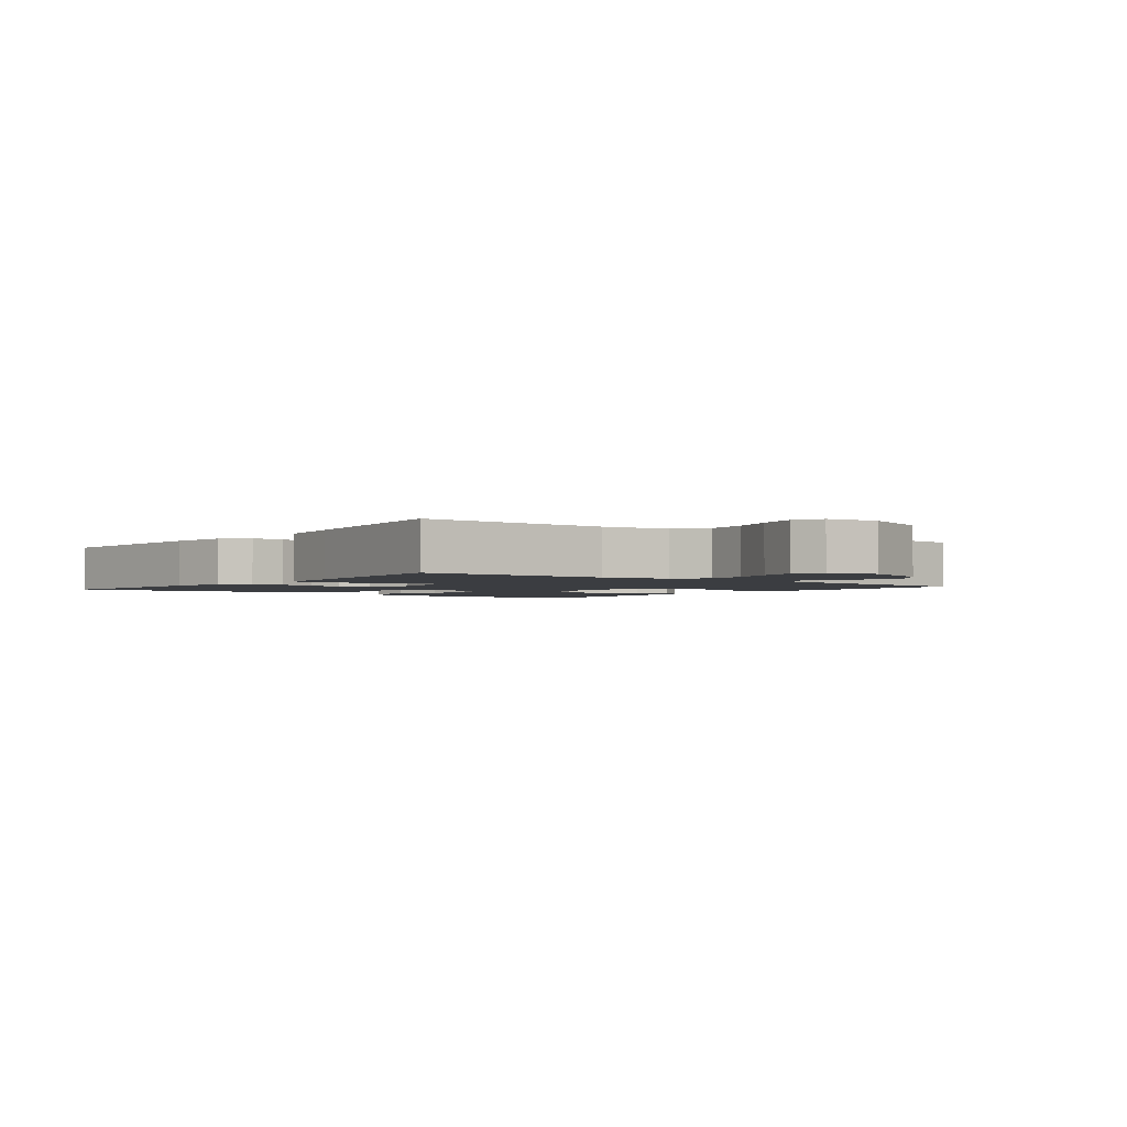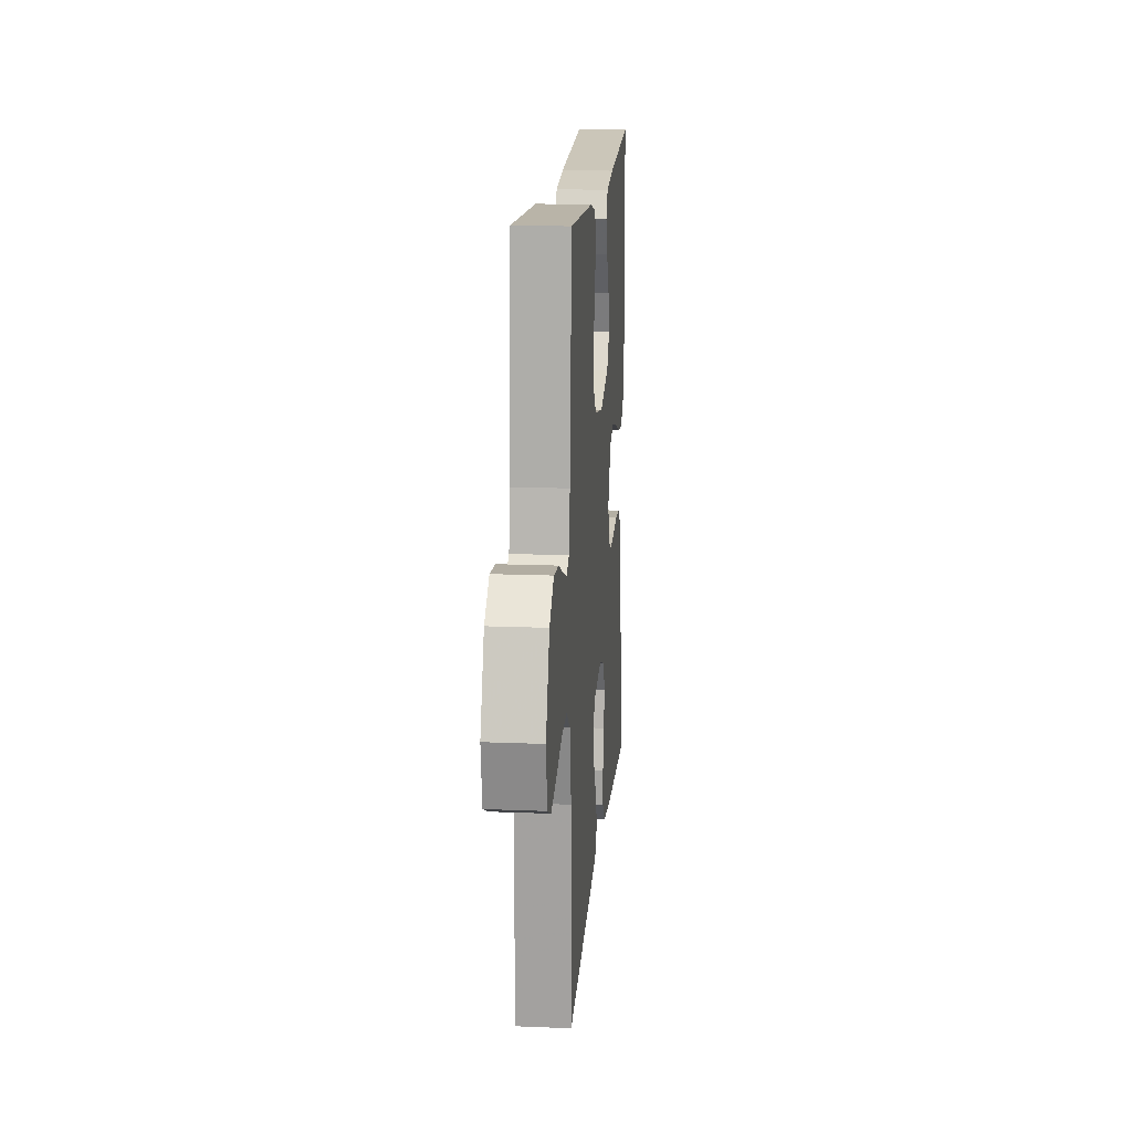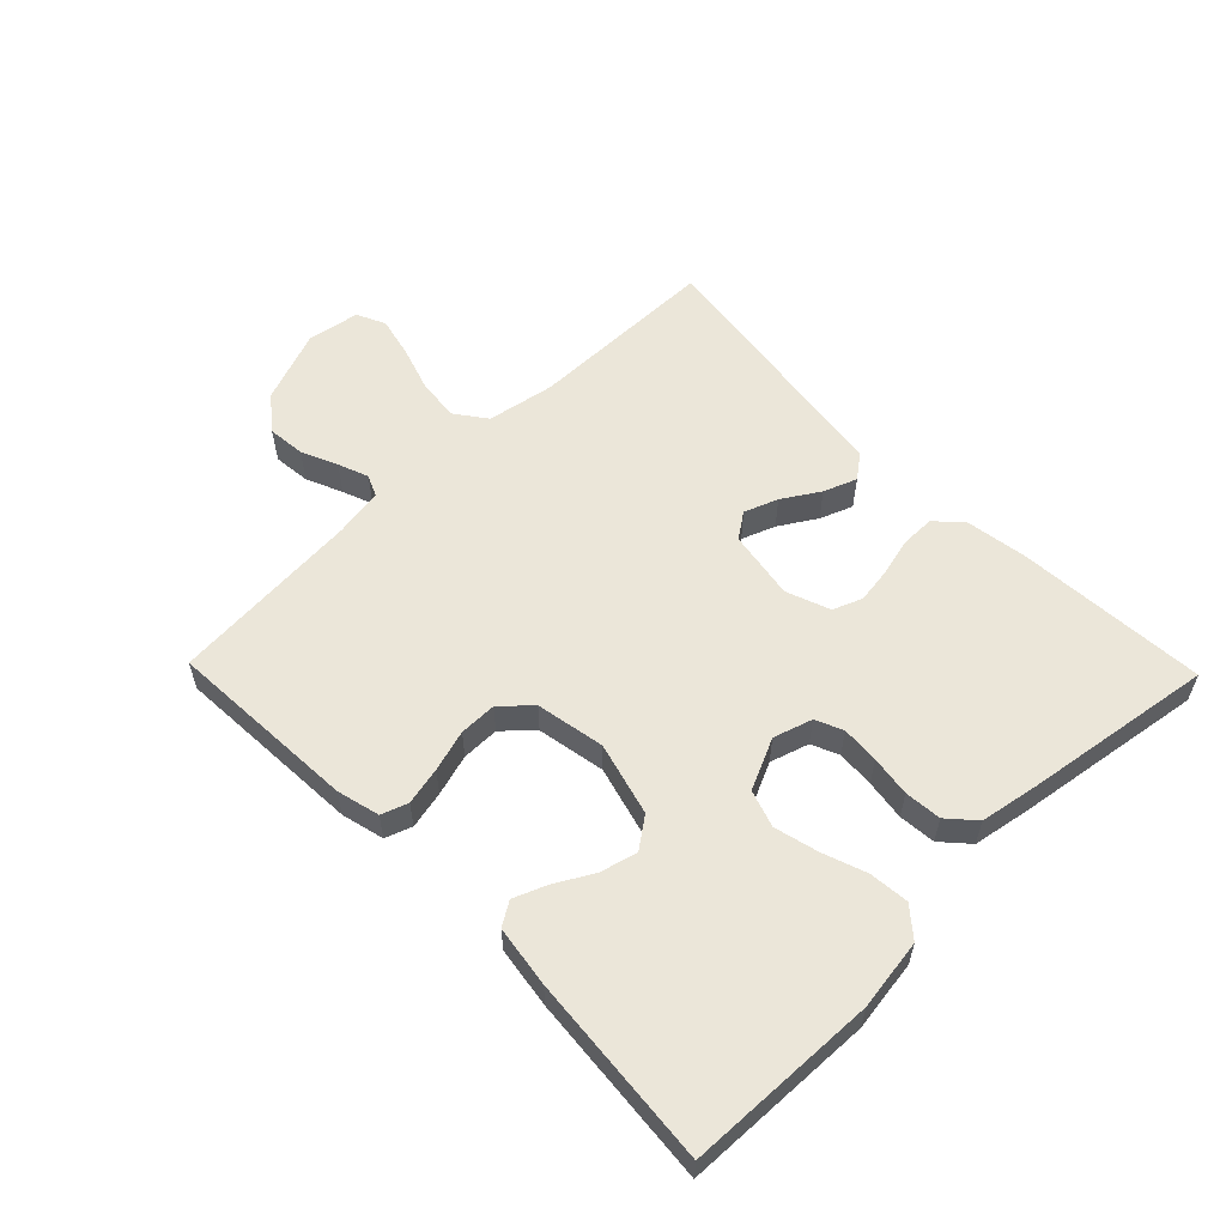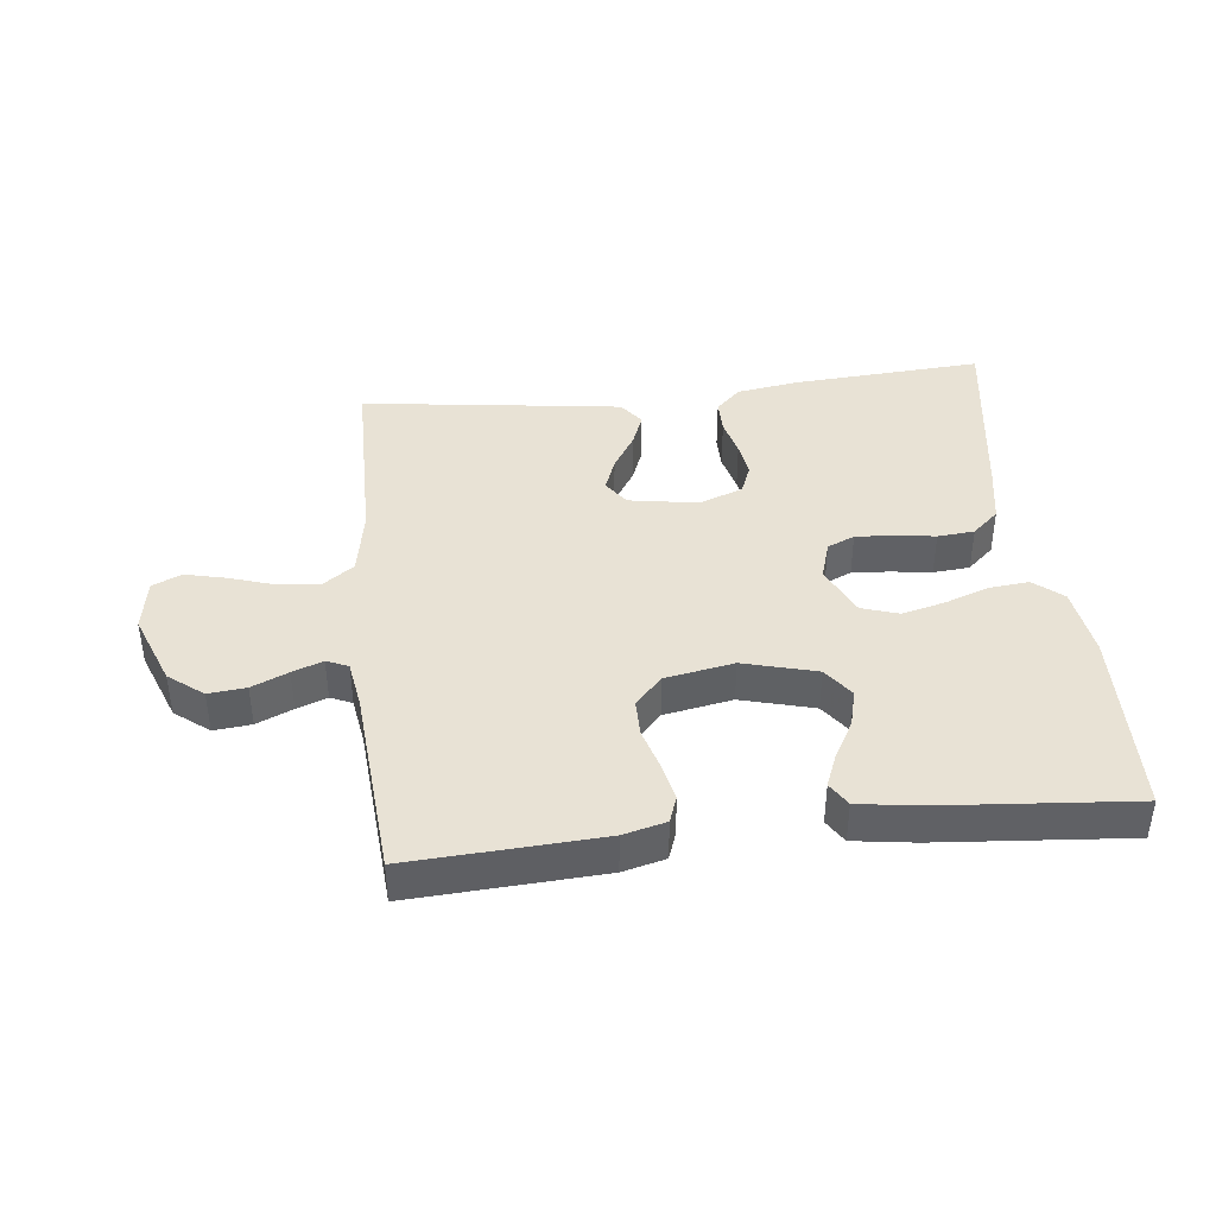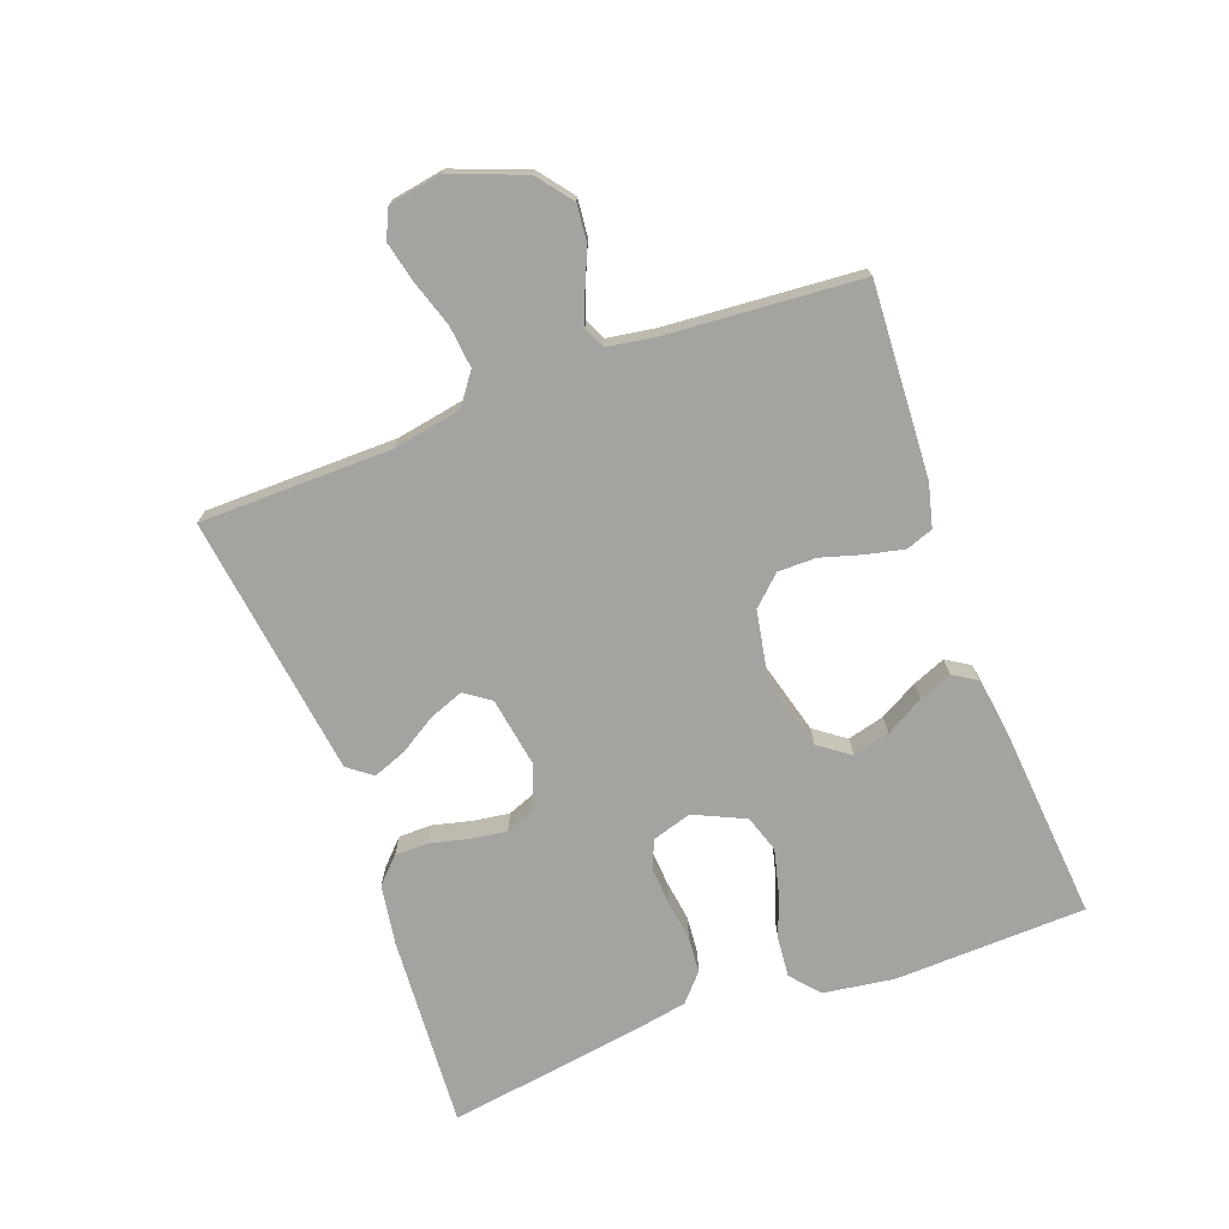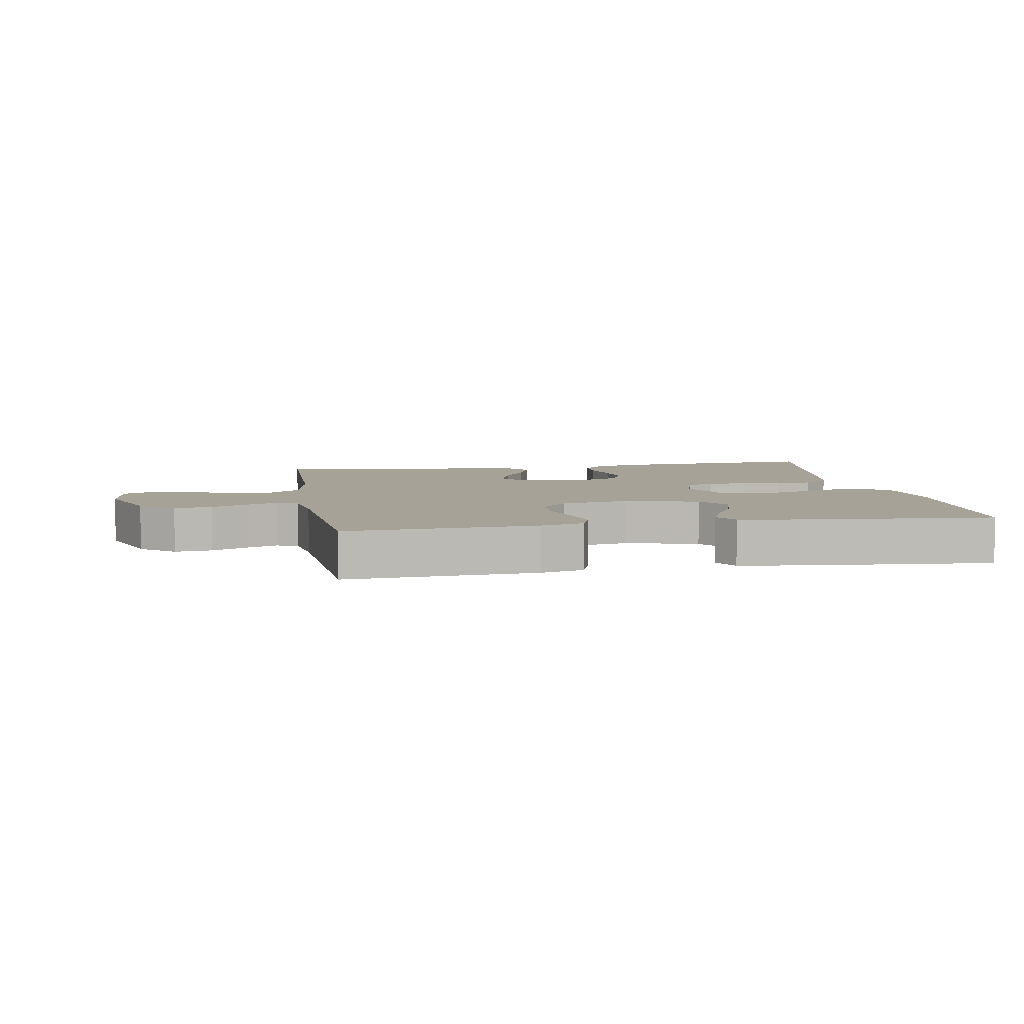
<metadata>
{"format":"obj","ext":"obj","renderer":"f3d","projection":"perspective","resolution":1024,"background":"white","views":[{"elev":-2.3,"azim":-128.0,"up":"+Y"},{"elev":16.3,"azim":-85.2,"up":"+Z"},{"elev":57.5,"azim":45.8,"up":"+Y"},{"elev":40.9,"azim":-6.4,"up":"+Y"},{"elev":-73.0,"azim":-69.7,"up":"+Y"},{"elev":6.5,"azim":-9.8,"up":"+Y"}]}
</metadata>
<code>
v 0.5 0.07 0.5
v 0.51 0.07 0.2
v 0.494 0.07 0.089
v 0.449 0.07 0.051
v 0.387 0.07 0.057
v 0.317 0.07 0.082
v 0.249 0.07 0.099
v 0.191 0.07 0.08
v 0.154 0.07 0
v 0.173 0.07 -0.061
v 0.216 0.07 -0.08
v 0.275 0.07 -0.076
v 0.339 0.07 -0.067
v 0.397 0.07 -0.072
v 0.439 0.07 -0.11
v 0.455 0.07 -0.2
v 0.5 0.07 -0.5
v 0.2 0.07 -0.48
v 0.103 0.07 -0.465
v 0.064 0.07 -0.427
v 0.064 0.07 -0.374
v 0.079 0.07 -0.314
v 0.087 0.07 -0.258
v 0.069 0.07 -0.212
v 0 0.07 -0.186
v -0.109 0.07 -0.204
v -0.137 0.07 -0.244
v -0.117 0.07 -0.297
v -0.081 0.07 -0.355
v -0.061 0.07 -0.407
v -0.09 0.07 -0.445
v -0.2 0.07 -0.46
v -0.5 0.07 -0.5
v -0.503 0.07 -0.2
v -0.522 0.07 -0.094
v -0.571 0.07 -0.058
v -0.637 0.07 -0.065
v -0.708 0.07 -0.088
v -0.772 0.07 -0.103
v -0.817 0.07 -0.082
v -0.831 0.07 0
v -0.787 0.07 0.115
v -0.733 0.07 0.157
v -0.674 0.07 0.151
v -0.617 0.07 0.126
v -0.569 0.07 0.108
v -0.535 0.07 0.123
v -0.523 0.07 0.2
v -0.5 0.07 0.5
v -0.2 0.07 0.483
v -0.133 0.07 0.466
v -0.118 0.07 0.424
v -0.131 0.07 0.365
v -0.15 0.07 0.3
v -0.15 0.07 0.241
v -0.108 0.07 0.196
v 0 0.07 0.176
v 0.115 0.07 0.207
v 0.15 0.07 0.255
v 0.135 0.07 0.313
v 0.102 0.07 0.372
v 0.081 0.07 0.424
v 0.104 0.07 0.461
v 0.2 0.07 0.475
v 0.5 0 0.5
v 0.51 0 0.2
v 0.494 0 0.089
v 0.449 0 0.051
v 0.387 0 0.057
v 0.317 0 0.082
v 0.249 0 0.099
v 0.191 0 0.08
v 0.154 0 0
v 0.173 0 -0.061
v 0.216 0 -0.08
v 0.275 0 -0.076
v 0.339 0 -0.067
v 0.397 0 -0.072
v 0.439 0 -0.11
v 0.455 0 -0.2
v 0.5 0 -0.5
v 0.2 0 -0.48
v 0.103 0 -0.465
v 0.064 0 -0.427
v 0.064 0 -0.374
v 0.079 0 -0.314
v 0.087 0 -0.258
v 0.069 0 -0.212
v 0 0 -0.186
v -0.109 0 -0.204
v -0.137 0 -0.244
v -0.117 0 -0.297
v -0.081 0 -0.355
v -0.061 0 -0.407
v -0.09 0 -0.445
v -0.2 0 -0.46
v -0.5 0 -0.5
v -0.503 0 -0.2
v -0.522 0 -0.094
v -0.571 0 -0.058
v -0.637 0 -0.065
v -0.708 0 -0.088
v -0.772 0 -0.103
v -0.817 0 -0.082
v -0.831 0 0
v -0.787 0 0.115
v -0.733 0 0.157
v -0.674 0 0.151
v -0.617 0 0.126
v -0.569 0 0.108
v -0.535 0 0.123
v -0.523 0 0.2
v -0.5 0 0.5
v -0.2 0 0.483
v -0.133 0 0.466
v -0.118 0 0.424
v -0.131 0 0.365
v -0.15 0 0.3
v -0.15 0 0.241
v -0.108 0 0.196
v 0 0 0.176
v 0.115 0 0.207
v 0.15 0 0.255
v 0.135 0 0.313
v 0.102 0 0.372
v 0.081 0 0.424
v 0.104 0 0.461
v 0.2 0 0.475
f 60 61 62 63
f 59 60 63 64
f 51 52 53 54
f 49 50 51 54
f 48 49 54 55
f 47 48 55 56
f 42 43 44 45
f 42 45 46
f 41 42 46
f 40 41 46
f 37 38 39 40
f 36 37 40 46
f 35 36 46 47
f 31 32 33 34
f 28 29 30 31
f 27 28 31 34
f 26 27 34 35
f 19 20 21 22
f 19 22 23
f 18 19 23
f 17 18 23 24
f 15 16 17 24
f 12 13 14 15
f 11 12 15 24
f 3 4 5 6
f 3 6 7
f 2 3 7
f 59 64 1 2
f 58 59 2 7
f 57 58 7 8
f 56 57 8 9
f 47 56 9 10
f 25 26 35 47
f 24 25 47
f 10 11 24 47
f 127 126 125 124
f 128 127 124 123
f 118 117 116 115
f 118 115 114 113
f 119 118 113 112
f 120 119 112 111
f 109 108 107 106
f 110 109 106
f 110 106 105
f 110 105 104
f 104 103 102 101
f 110 104 101 100
f 111 110 100 99
f 98 97 96 95
f 95 94 93 92
f 98 95 92 91
f 99 98 91 90
f 86 85 84 83
f 87 86 83
f 87 83 82
f 88 87 82 81
f 88 81 80 79
f 79 78 77 76
f 88 79 76 75
f 70 69 68 67
f 71 70 67
f 71 67 66
f 66 65 128 123
f 71 66 123 122
f 72 71 122 121
f 73 72 121 120
f 74 73 120 111
f 111 99 90 89
f 111 89 88
f 111 88 75 74
f 1 65 66 2
f 2 66 67 3
f 3 67 68 4
f 4 68 69 5
f 5 69 70 6
f 6 70 71 7
f 7 71 72 8
f 8 72 73 9
f 9 73 74 10
f 10 74 75 11
f 11 75 76 12
f 12 76 77 13
f 13 77 78 14
f 14 78 79 15
f 15 79 80 16
f 16 80 81 17
f 17 81 82 18
f 18 82 83 19
f 19 83 84 20
f 20 84 85 21
f 21 85 86 22
f 22 86 87 23
f 23 87 88 24
f 24 88 89 25
f 25 89 90 26
f 26 90 91 27
f 27 91 92 28
f 28 92 93 29
f 29 93 94 30
f 30 94 95 31
f 31 95 96 32
f 32 96 97 33
f 33 97 98 34
f 34 98 99 35
f 35 99 100 36
f 36 100 101 37
f 37 101 102 38
f 38 102 103 39
f 39 103 104 40
f 40 104 105 41
f 41 105 106 42
f 42 106 107 43
f 43 107 108 44
f 44 108 109 45
f 45 109 110 46
f 46 110 111 47
f 47 111 112 48
f 48 112 113 49
f 49 113 114 50
f 50 114 115 51
f 51 115 116 52
f 52 116 117 53
f 53 117 118 54
f 54 118 119 55
f 55 119 120 56
f 56 120 121 57
f 57 121 122 58
f 58 122 123 59
f 59 123 124 60
f 60 124 125 61
f 61 125 126 62
f 62 126 127 63
f 63 127 128 64
f 64 128 65 1

</code>
